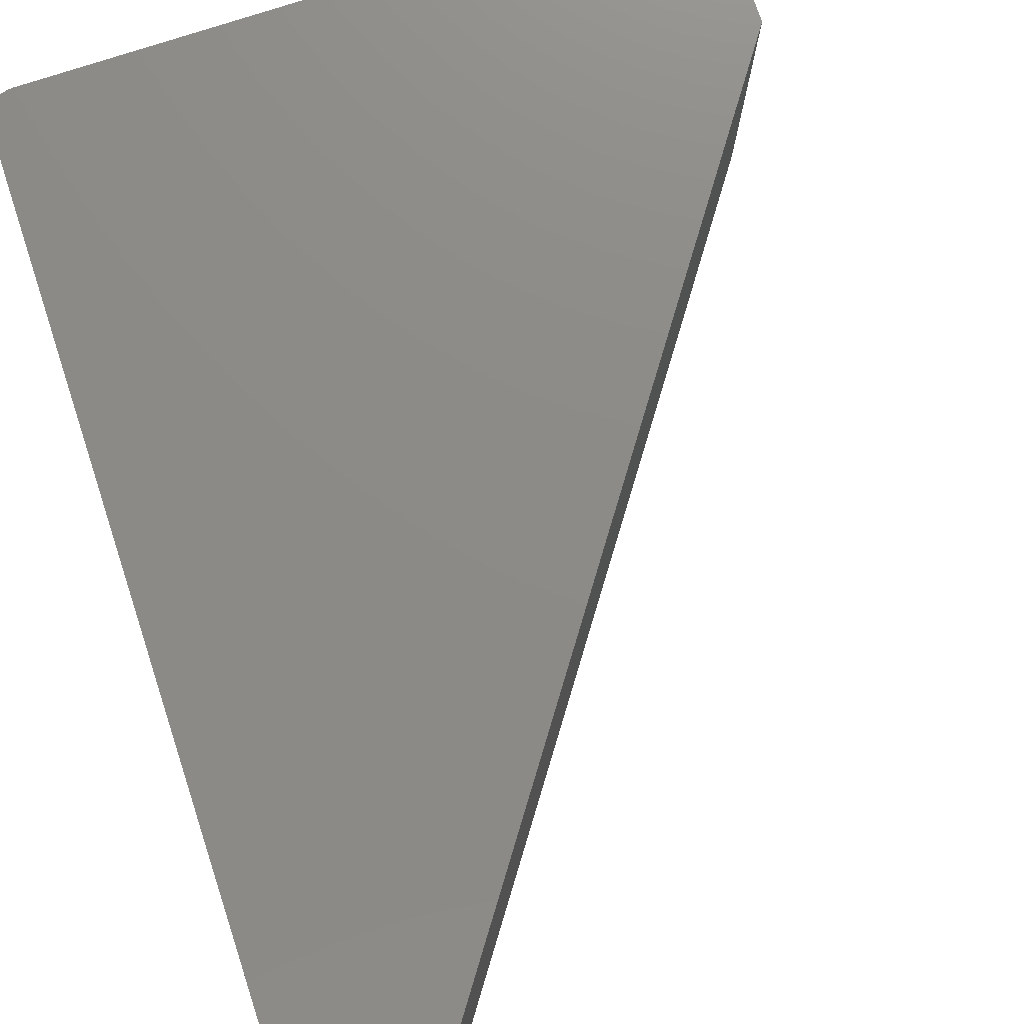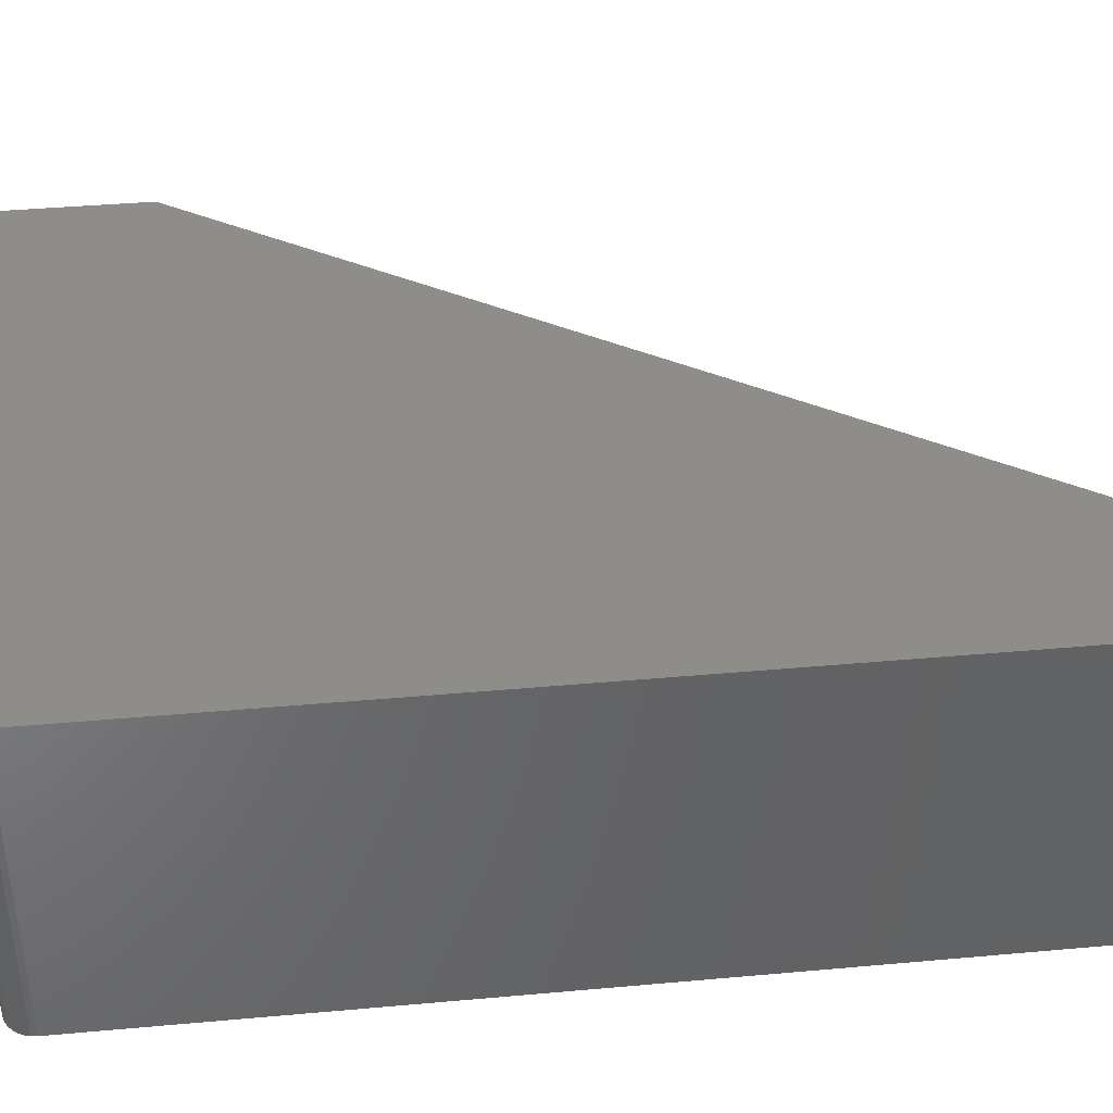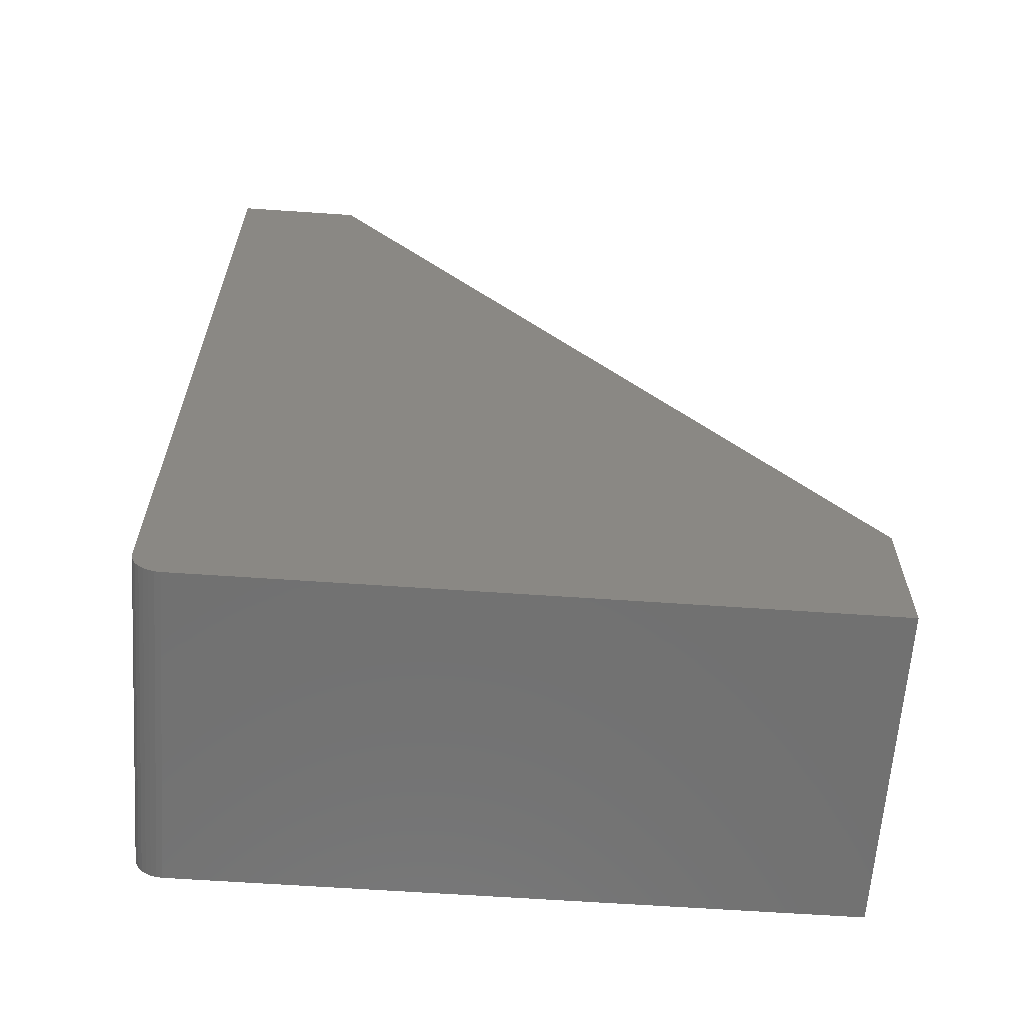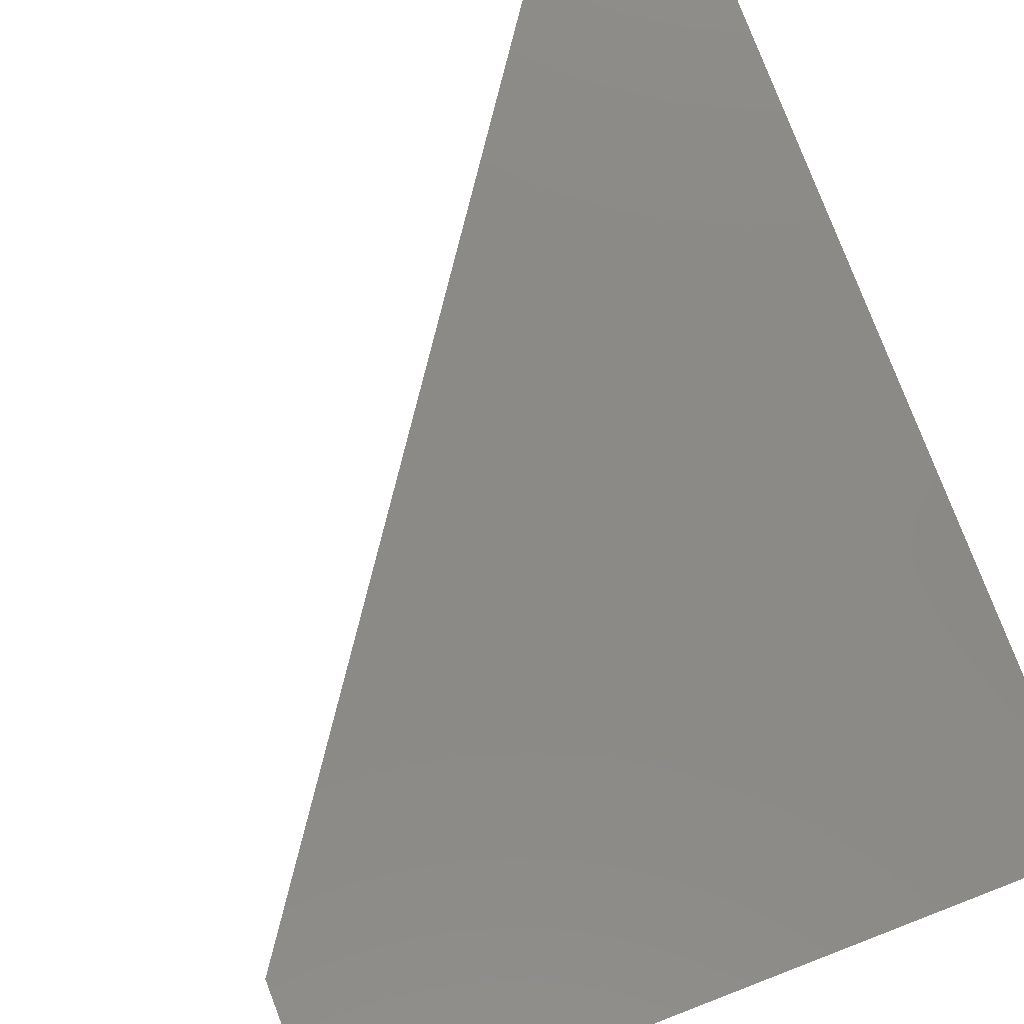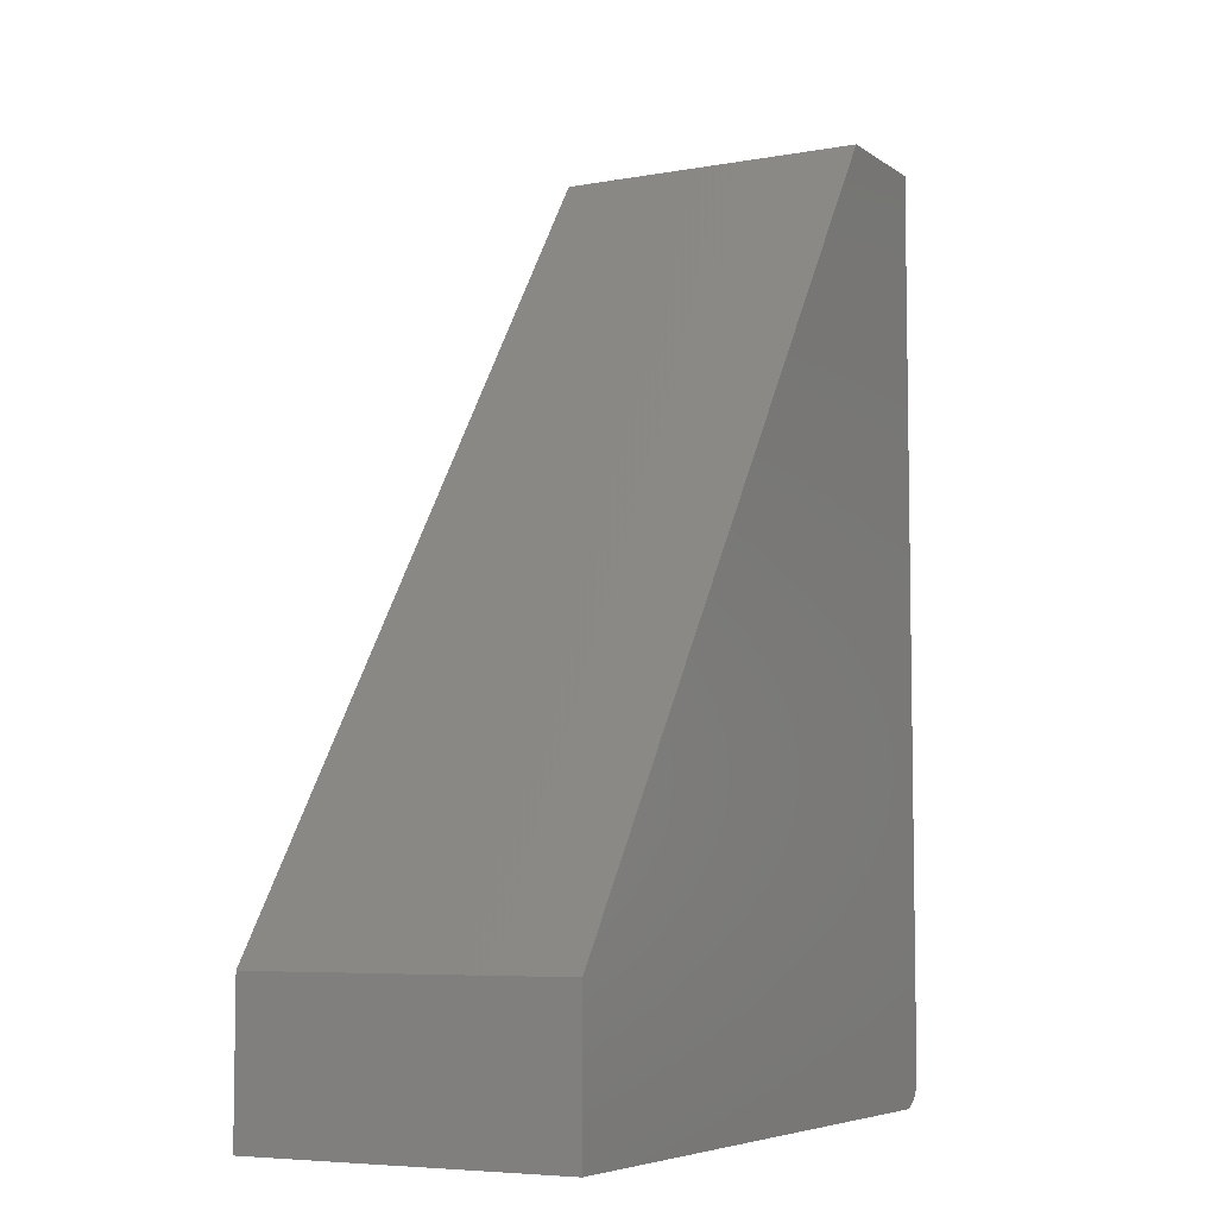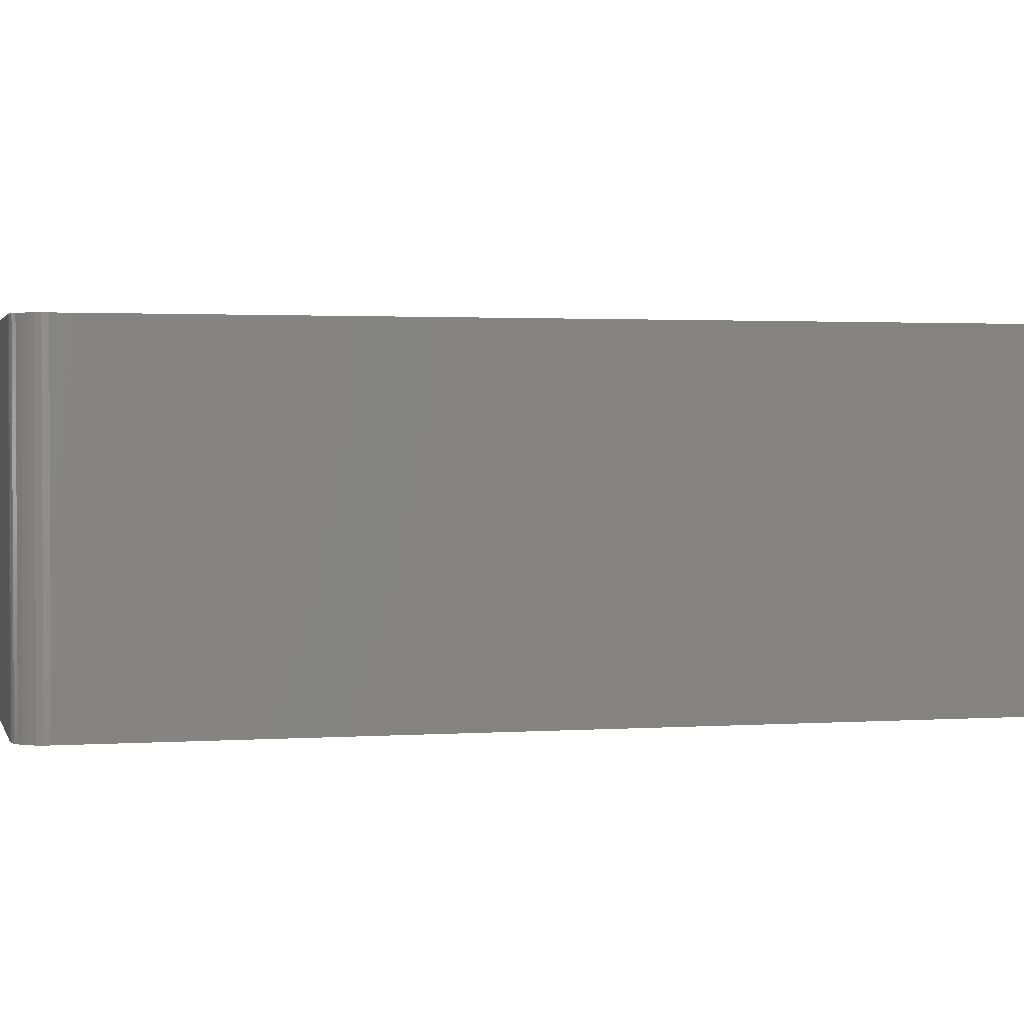
<metadata>
{"format":"stl","ext":"stl","renderer":"f3d","projection":"perspective","resolution":1024,"background":"white","views":[{"elev":76.3,"azim":-18.2,"up":"+Y"},{"elev":39.2,"azim":-96.4,"up":"+Y"},{"elev":-62.9,"azim":-4.0,"up":"+Z"},{"elev":79.3,"azim":159.0,"up":"+Y"},{"elev":-6.2,"azim":118.3,"up":"+Z"},{"elev":1.7,"azim":-104.2,"up":"+Y"}]}
</metadata>
<code>
# stl→obj: 26 verts, 48 faces
v -0.7361 -0.3516 -0.6119
v -0.7476 -0.3516 -0.5979
v -0.7447 -0.3516 -0.6033
v -0.7408 -0.3516 -0.608
v -0.006661 -0.3516 -0.4556
v -0.61 -0.3516 0.4062
v -0.75 -0.3516 0.4062
v -0.75 -0.3516 -0.5859
v -0.7494 -0.3516 -0.592
v -0.006661 -0.3516 -0.6172
v -0.7307 -0.3516 -0.6148
v -0.7248 -0.3516 -0.6166
v -0.7188 -0.3516 -0.6172
v -0.7447 2.127e-18 -0.6033
v -0.7476 2.406e-18 -0.5979
v -0.7361 2.127e-18 -0.6119
v -0.7408 2.032e-18 -0.608
v -0.006661 1.005e-16 -0.4556
v -0.006661 8.253e-17 -0.6172
v -0.7494 2.859e-18 -0.592
v -0.75 3.469e-18 -0.5859
v -0.75 1.136e-16 0.4062
v -0.61 1.292e-16 0.4062
v -0.7188 3.469e-18 -0.6172
v -0.7248 2.859e-18 -0.6166
v -0.7307 2.406e-18 -0.6148
f 1 2 3
f 1 3 4
f 5 6 7
f 5 7 8
f 5 8 9
f 5 9 10
f 9 2 1
f 9 1 11
f 9 11 12
f 9 12 13
f 9 13 10
f 14 15 16
f 17 14 16
f 18 19 20
f 18 20 21
f 18 21 22
f 18 22 23
f 20 19 24
f 20 24 25
f 20 25 26
f 20 26 16
f 20 16 15
f 7 22 8
f 8 22 21
f 13 24 10
f 10 24 19
f 24 13 25
f 25 13 12
f 25 12 26
f 26 12 11
f 26 11 16
f 16 11 1
f 16 1 17
f 17 1 4
f 17 4 14
f 14 4 3
f 14 3 15
f 15 3 2
f 15 2 20
f 20 2 9
f 20 9 21
f 21 9 8
f 23 22 6
f 6 22 7
f 5 18 6
f 6 18 23
f 19 18 10
f 10 18 5

</code>
